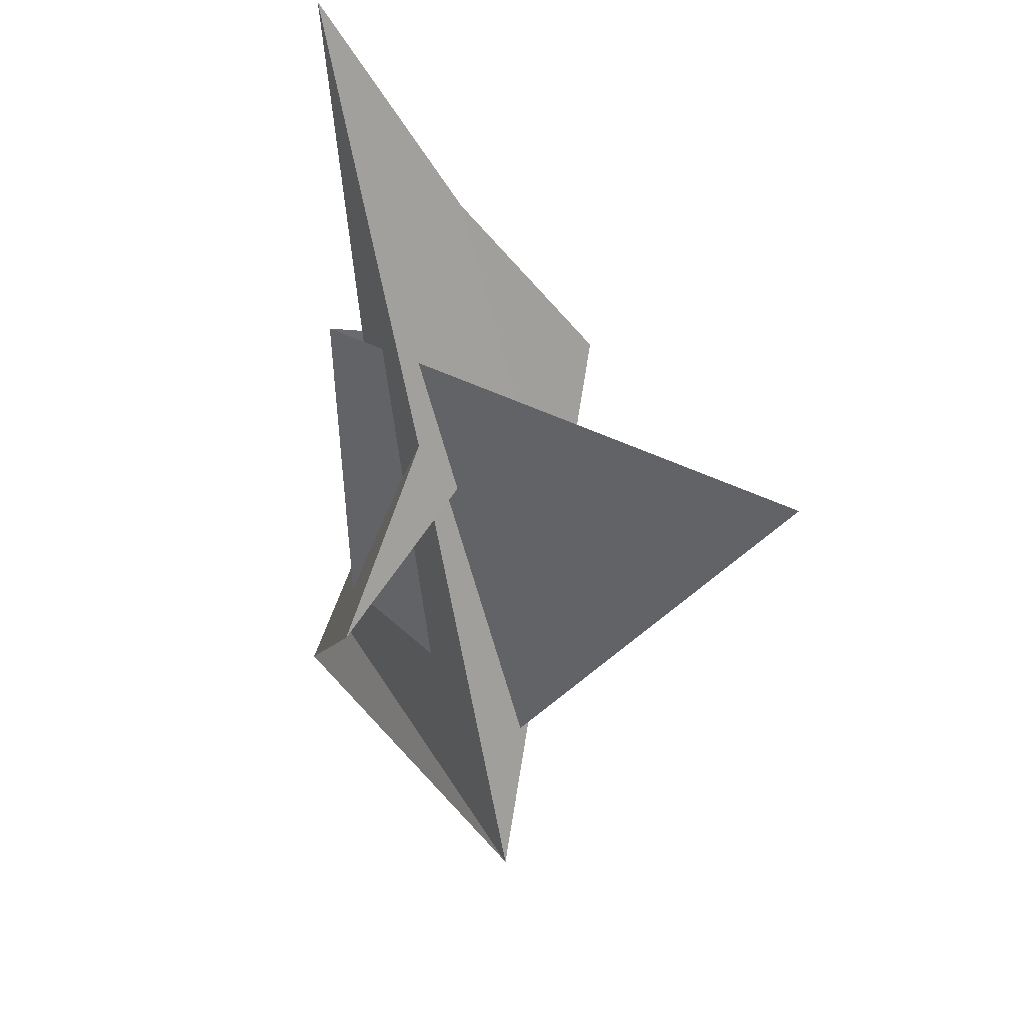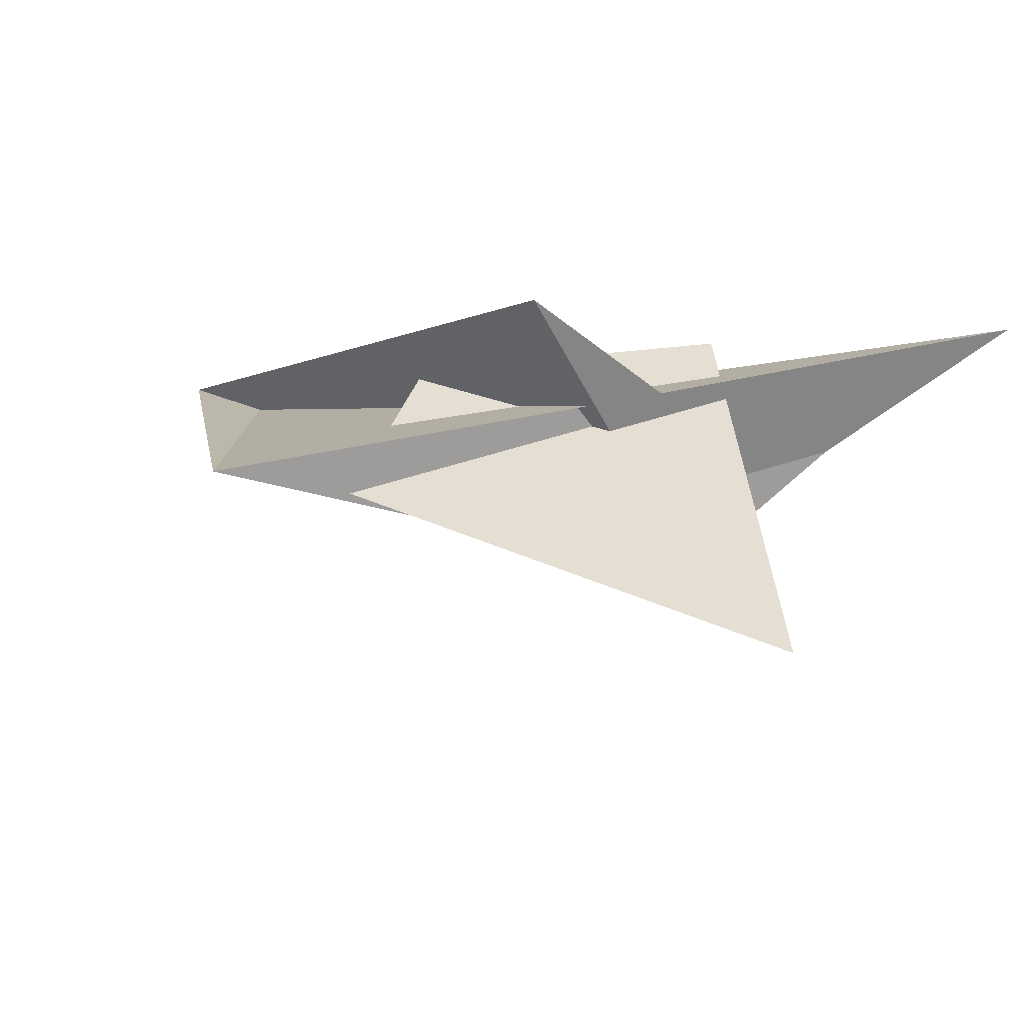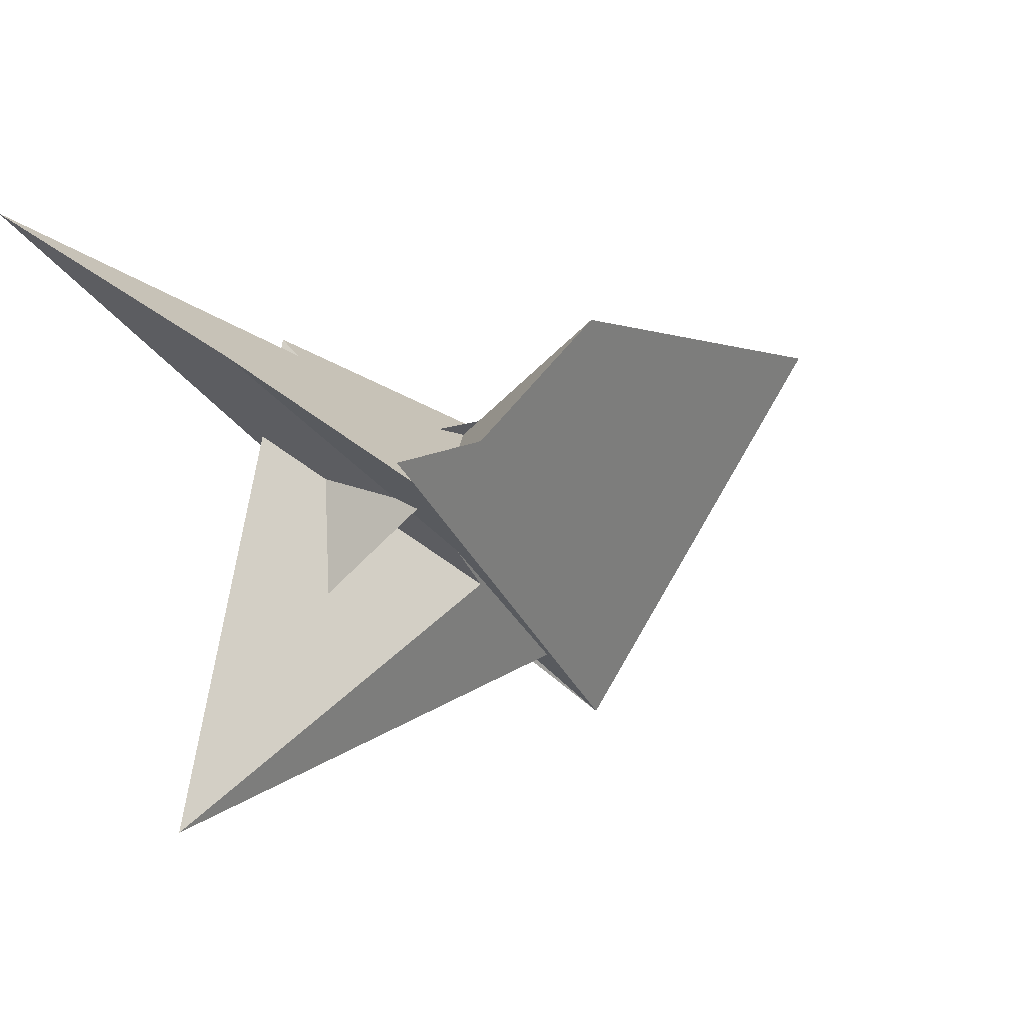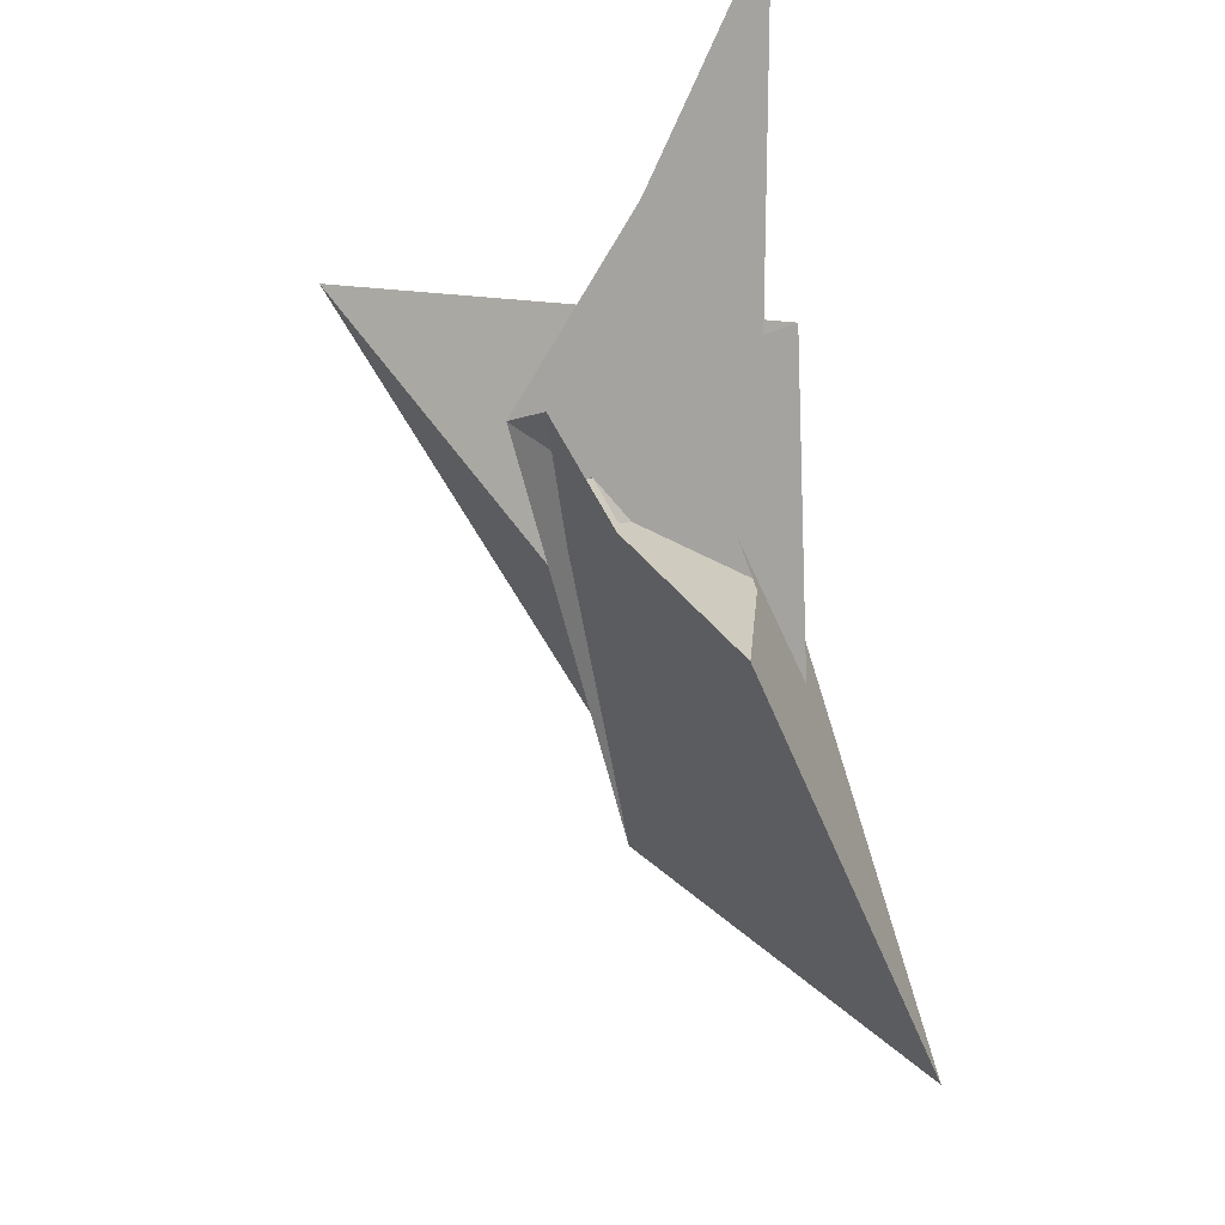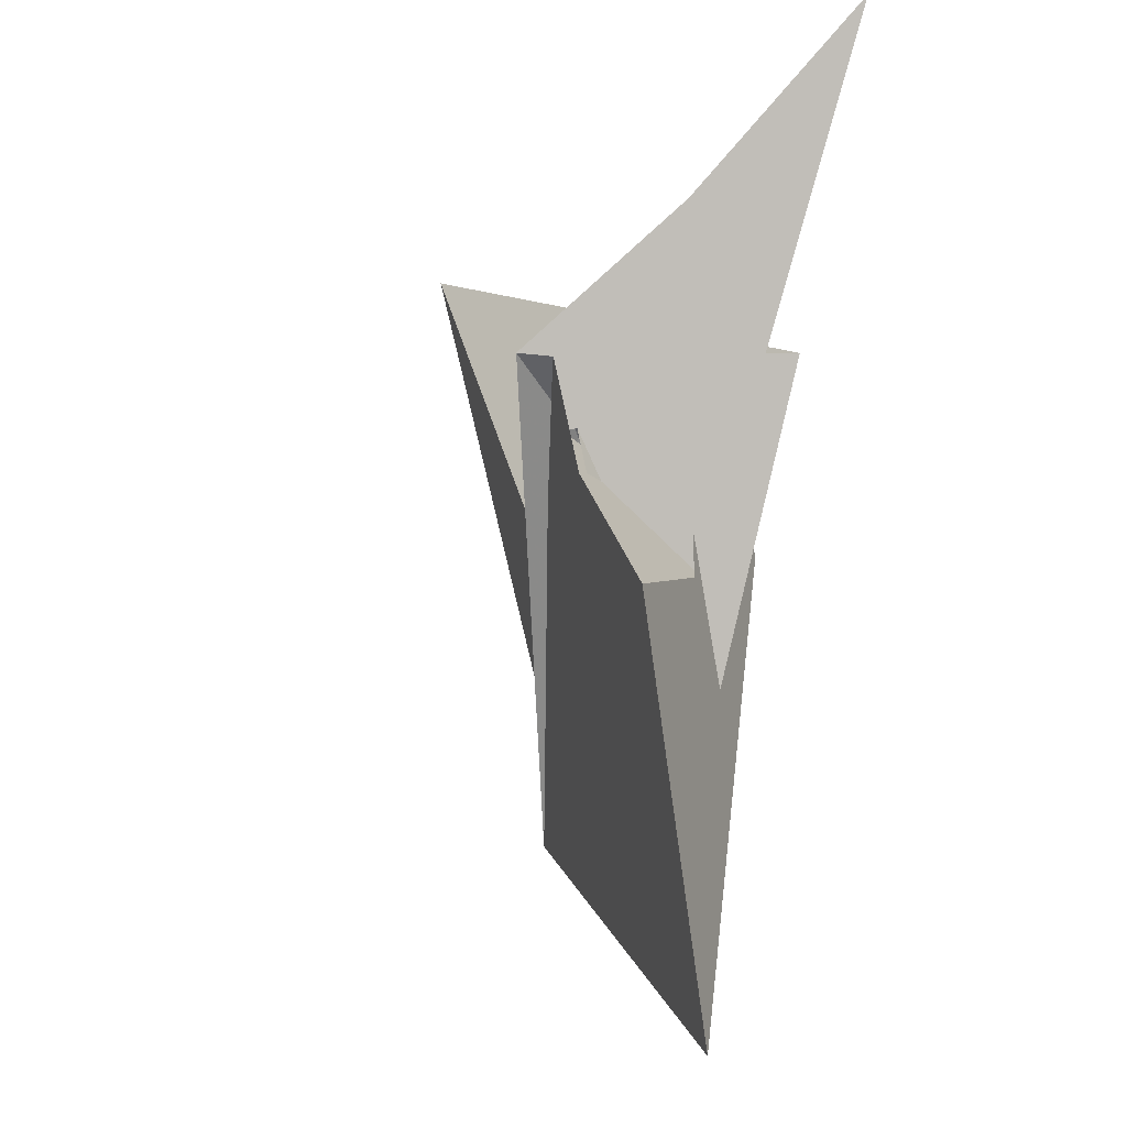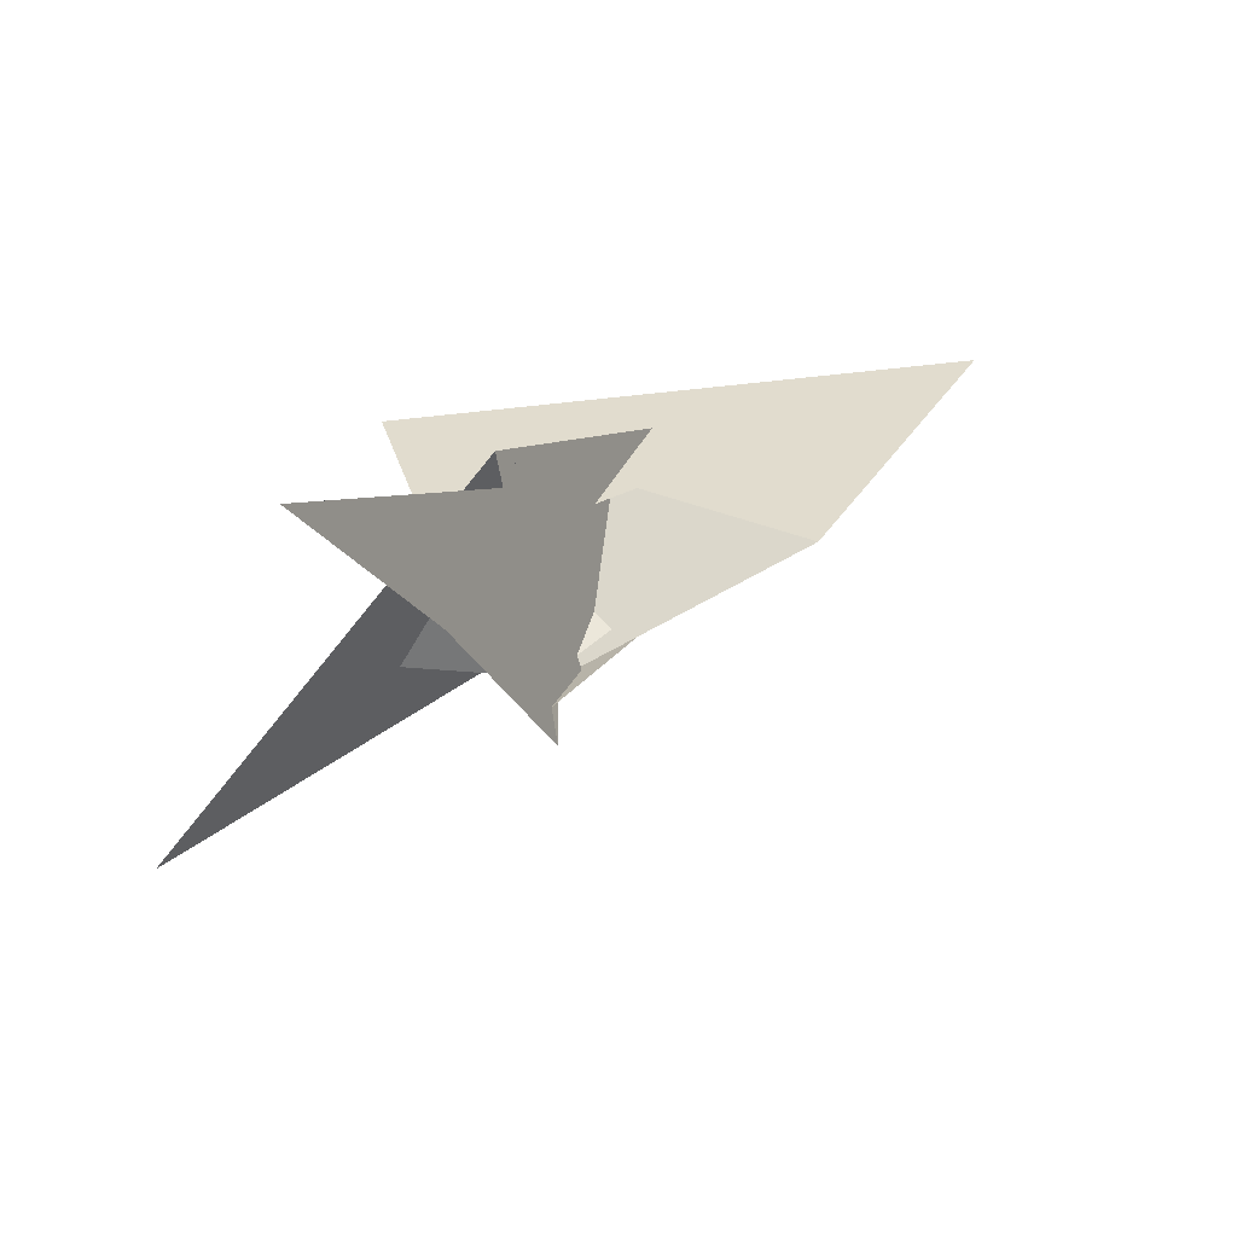
<metadata>
{"format":"obj","ext":"obj","renderer":"f3d","projection":"perspective","resolution":1024,"background":"white","views":[{"elev":-13.3,"azim":85.0,"up":"+Y"},{"elev":-12.3,"azim":39.8,"up":"+Z"},{"elev":43.7,"azim":159.1,"up":"+Y"},{"elev":67.8,"azim":-100.1,"up":"+Y"},{"elev":53.1,"azim":-80.0,"up":"+Y"},{"elev":13.9,"azim":154.0,"up":"+Z"}]}
</metadata>
<code>
v -2.925 -0.7687 0.7916
v -1.172 0.524 0.1696
v 0.2281 0.4113 -0.517
v 0.2393 0.4579 -0.5146
v -1.068 -2.274 -0.3442
v -0.6997 -1.542 -0.3985
v -2.482 -0.6038 0.6075
v 0.04446 0.1127 -0.4789
v -0.2455 -0.6892 -0.4737
v 1.839 -0.8414 -1.493
v -0.03775 0.2045 -0.4245
v 0.2354 -0.02914 0.2215
v 0.2009 -0.2217 0.2916
v 0.447 -0.2416 0.2741
v 0.5097 -0.03894 0.1977
v 0.4298 -1.233 0.6193
v -0.4582 -0.3149 0.3894
v 0.5869 -0.2294 0.256
v 0.4509 0.008231 0.1872
v -0.8803 -0.7092 0.5679
v 0.1328 -0.1251 -0.3171
v 0.2149 0.4751 -0.7052
v 0.145 -0.2503 -0.03907
v 0.1846 0.06819 -0.2722
v 0.0983 -0.5921 0.1821
v 0.2294 -0.1395 0.3542
v 0.1603 0.04315 -0.3957
v 0.2342 -0.2398 -0.05995
v 0.2183 -0.4251 0.07465
v 0.1443 -0.3197 -0.1317
v 0.981 0.9733 0.06319
v 0.2071 0.02647 -0.3314
v 0.0471 -0.5668 0.2014
v -0.1918 0.02598 -0.1856
v 0.324 -0.3908 0.03429
v -0.01121 0.2111 -0.3448
v 0.1875 -0.3286 -0.1605
v 0.2276 -0.508 -0.01525
v 0.814 -0.5557 -0.4791
v 0.09225 0.1322 0.4935
v 0.3574 0.1977 0.4773
v 1.937 1.633 0.8291
v 0.4634 0.08024 0.4093
v 0.5045 0.4343 0.7364
f 1 2 8 11 4 3 9 10 6 5 7
f 1 2 17 20 13 12 19 15 14 18 16
f 3 4 22 21 25 26 13 12 23 24 27
f 5 6 29 28 30 21 22 31 32 15 14
f 1 7 33 34 36 24 23 28 29 35 16
f 2 8 39 38 37 30 21 25 33 34 17
f 5 7 33 25 26 43 41 40 42 18 14
f 9 10 44 40 41 19 12 23 28 30 37
f 3 9 37 38 35 16 18 42 31 32 27
f 6 10 44 20 13 26 43 39 38 35 29
f 4 11 36 34 17 20 44 40 42 31 22
f 8 11 36 24 27 32 15 19 41 43 39

</code>
